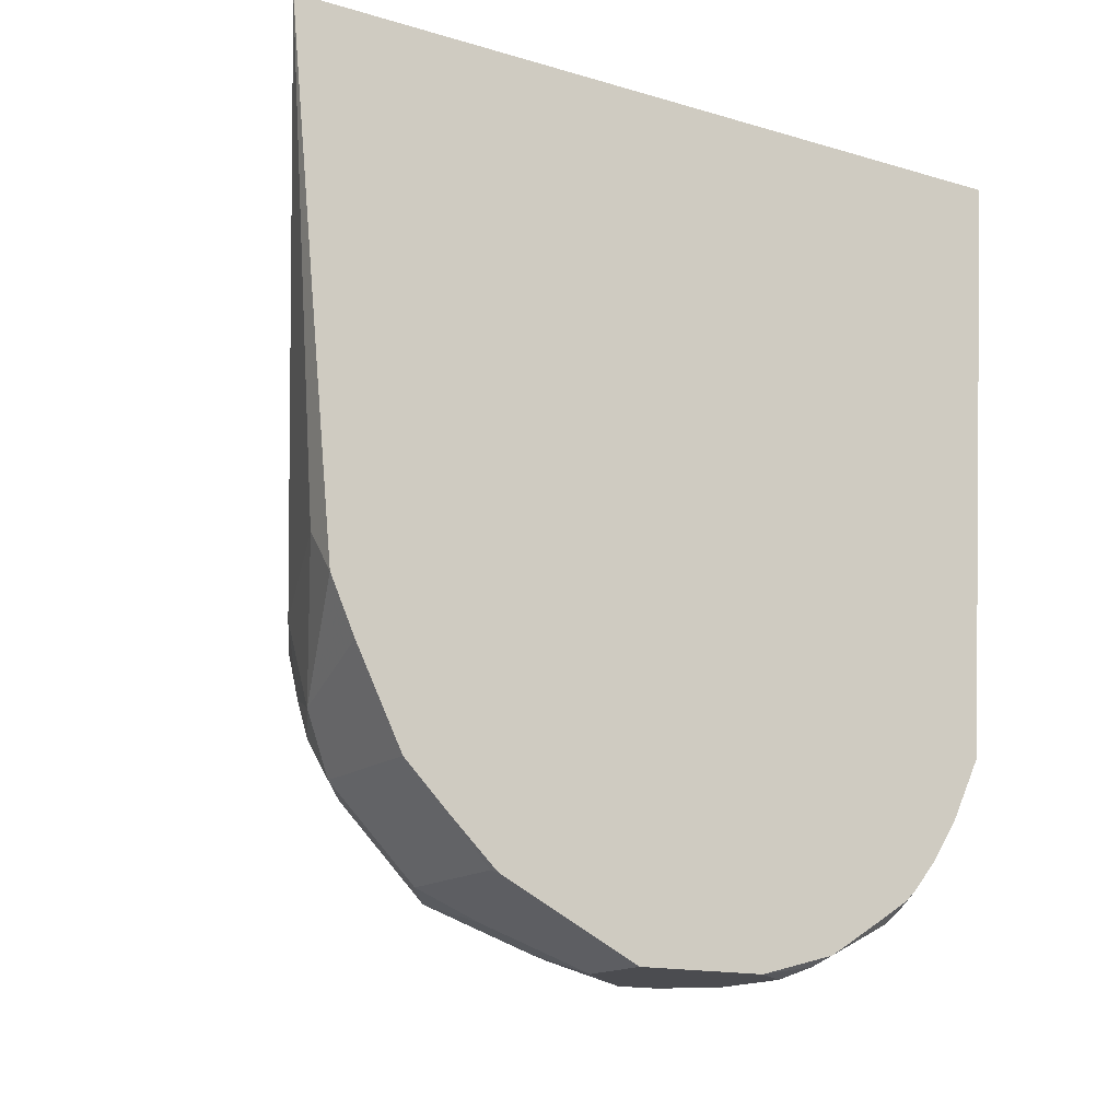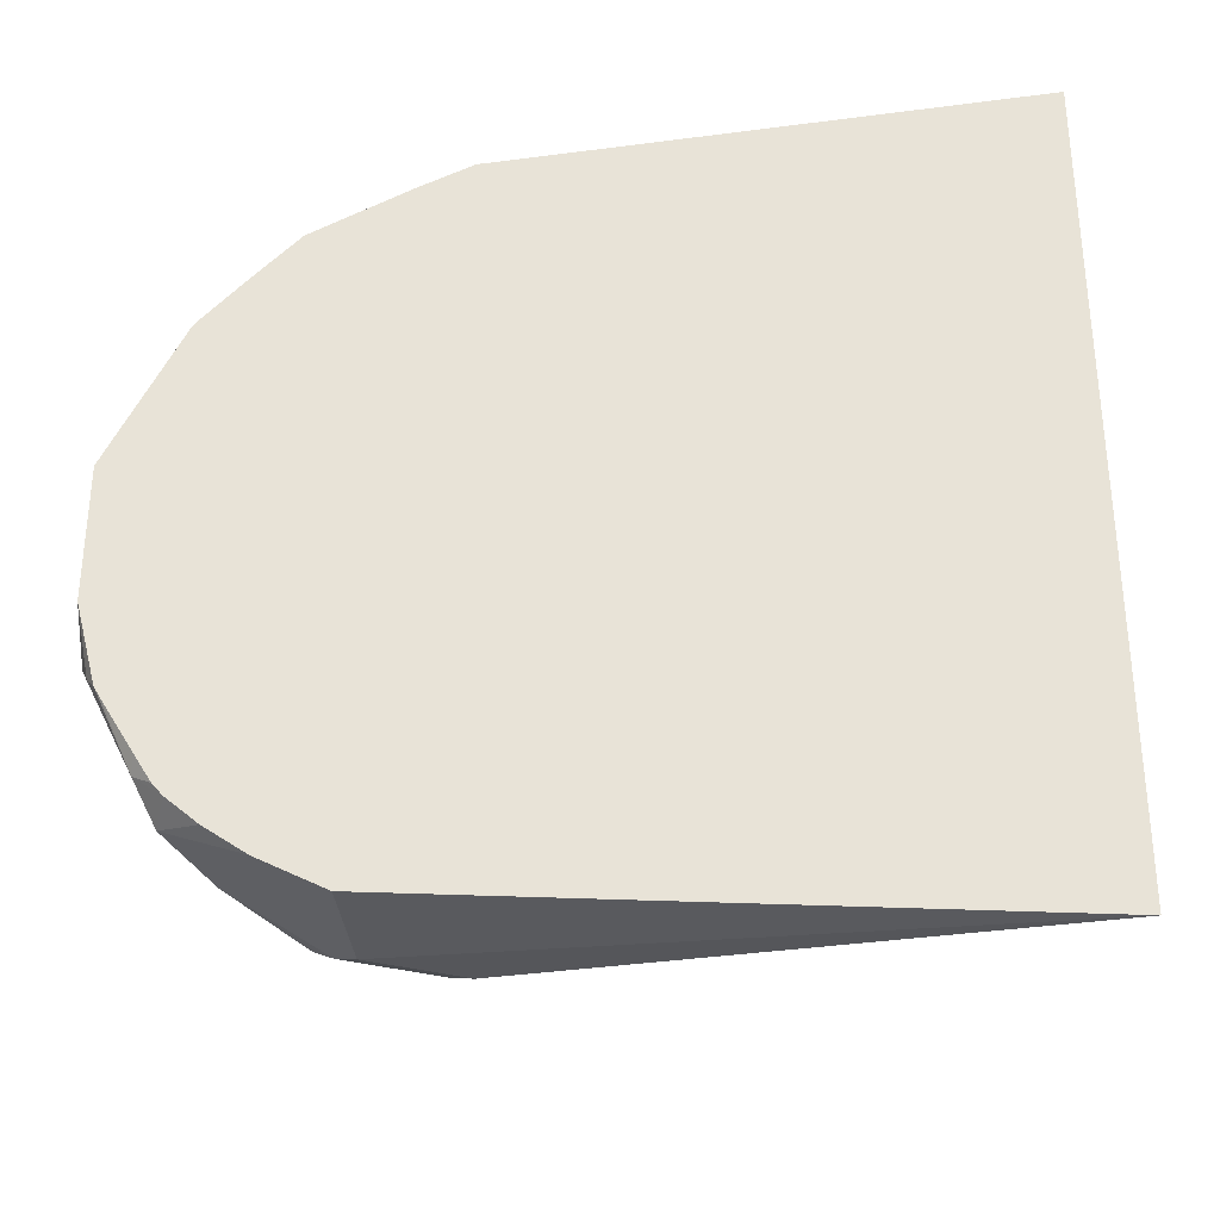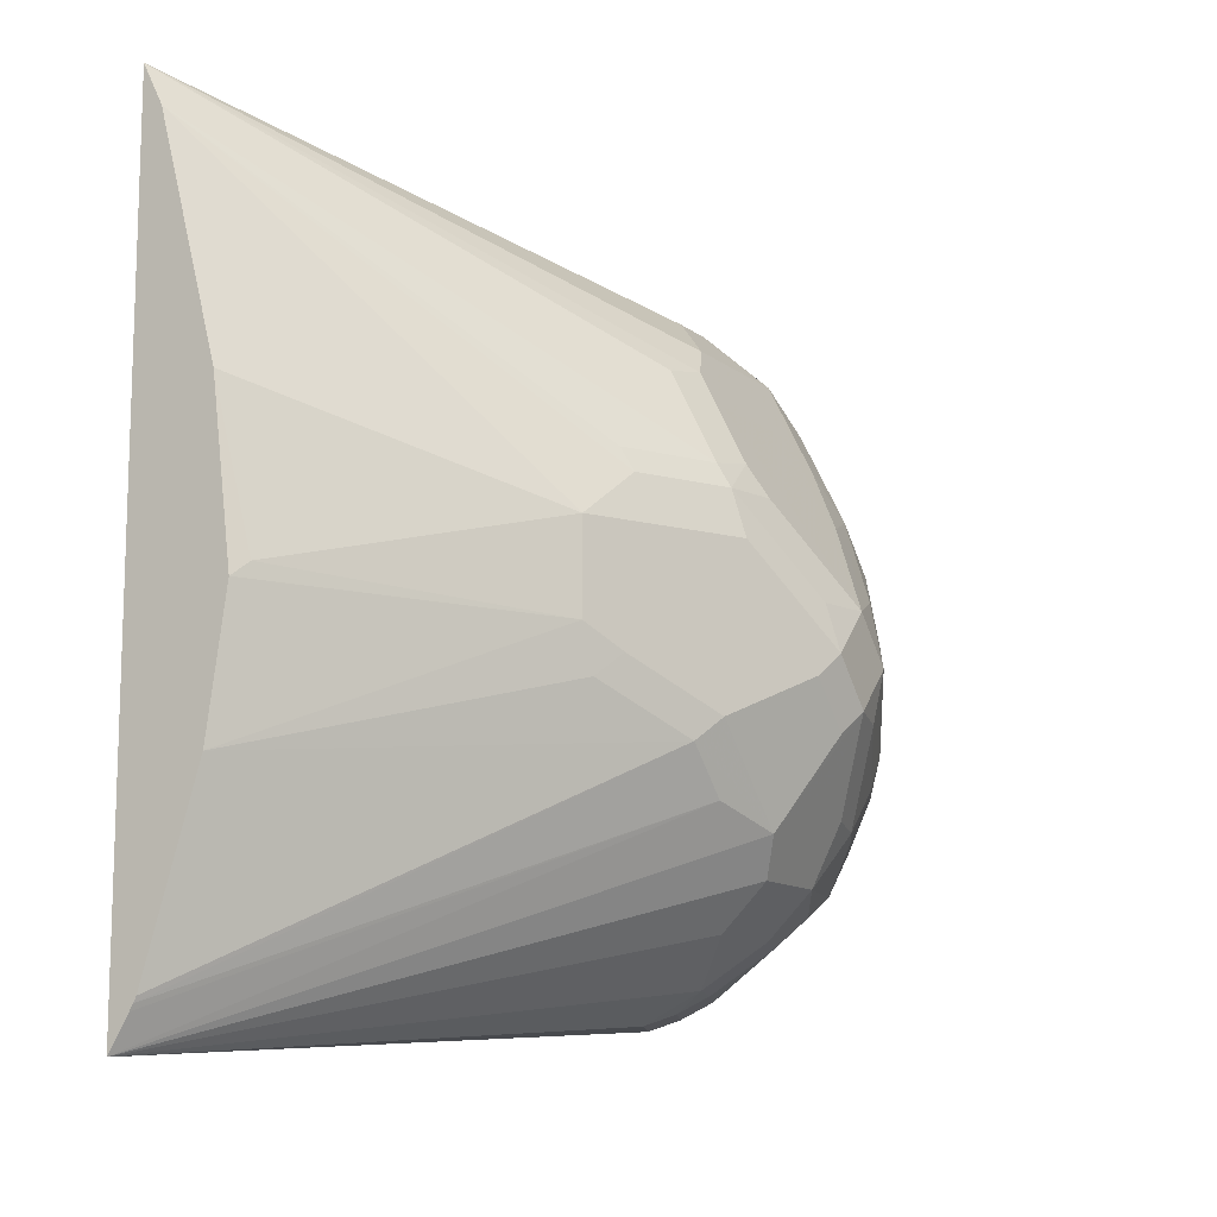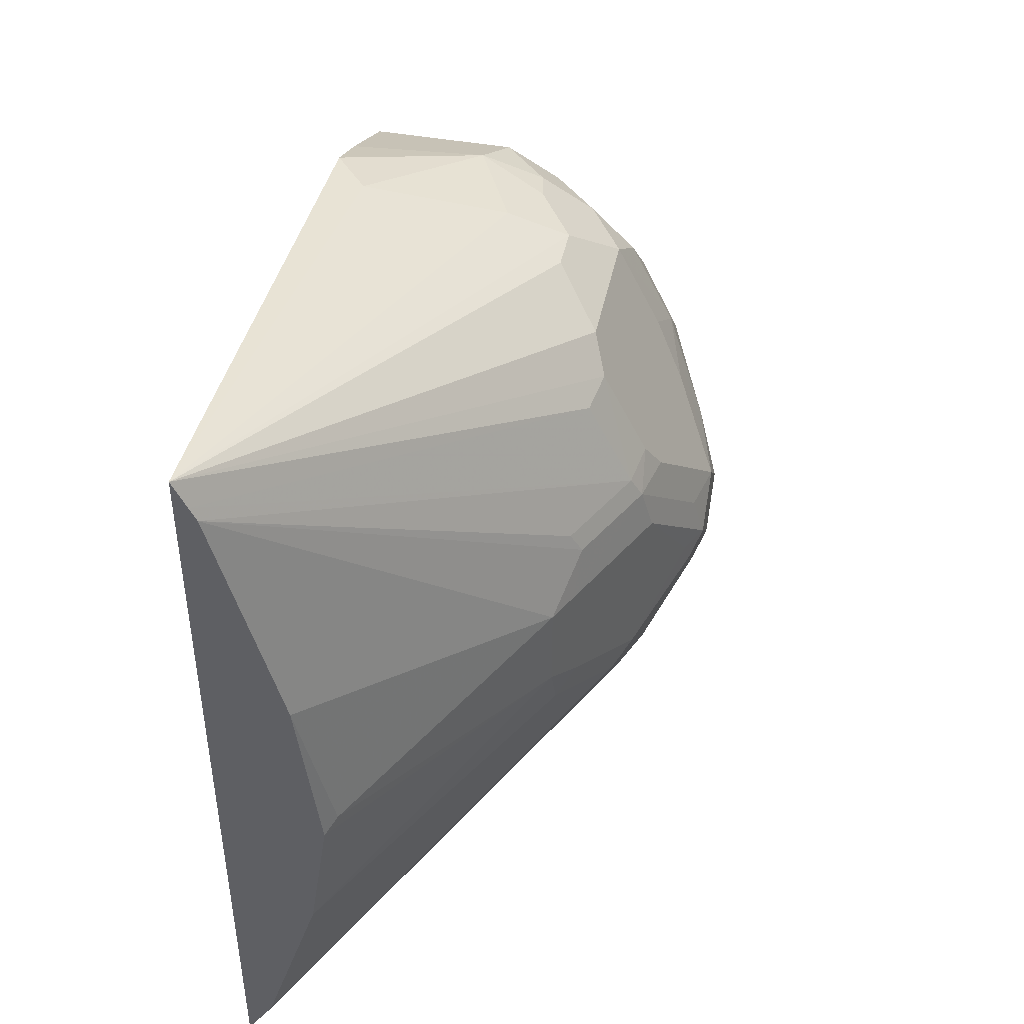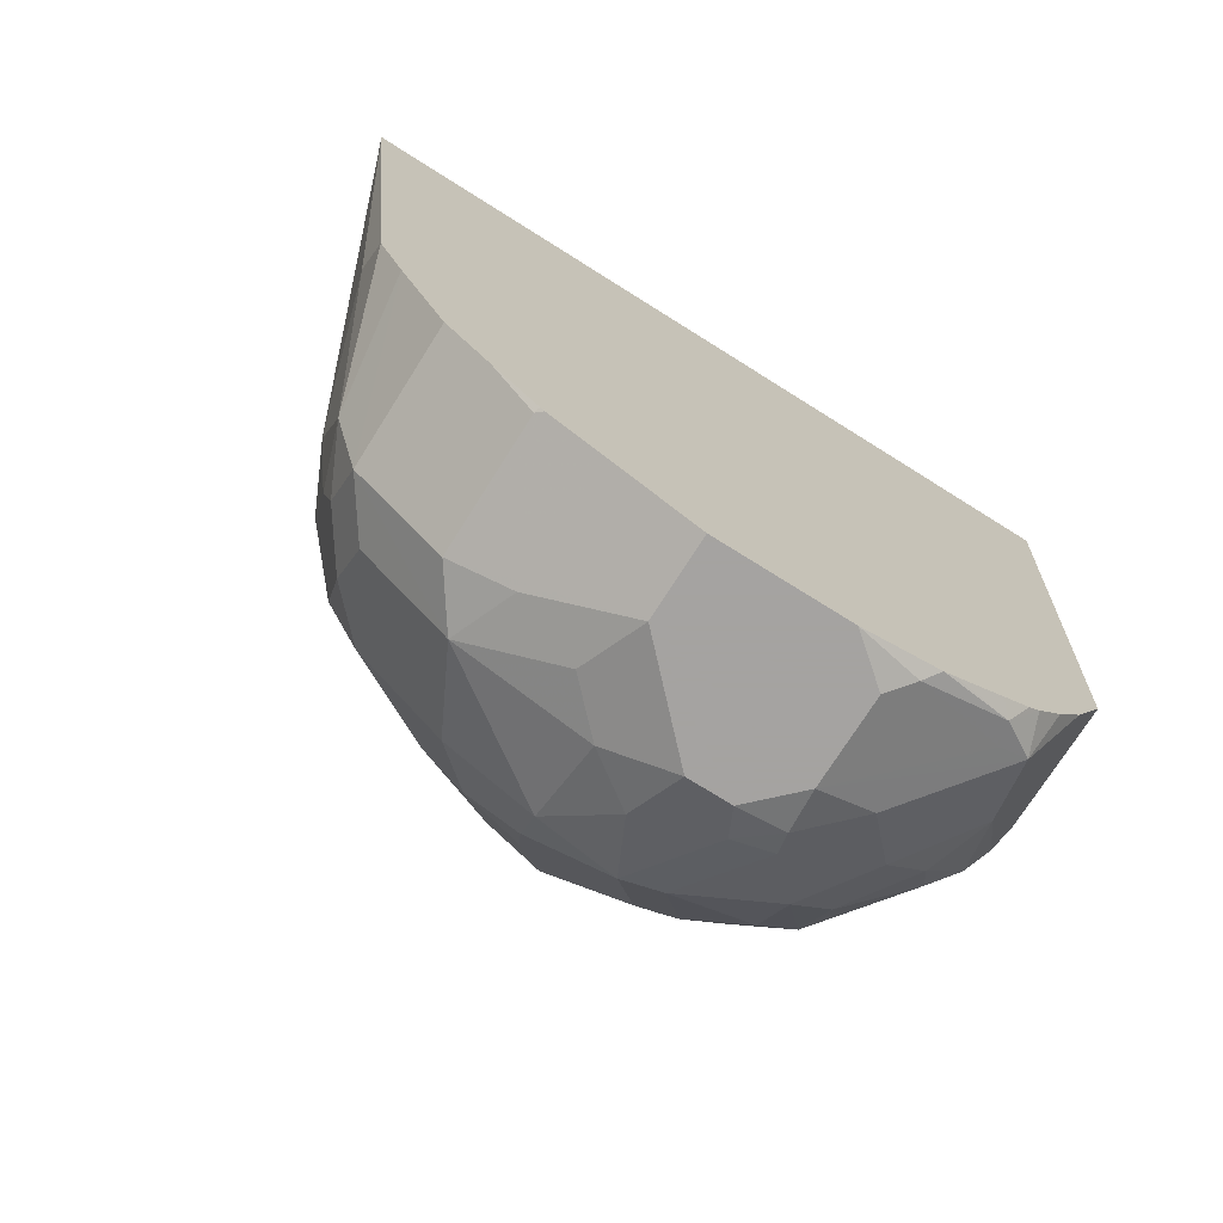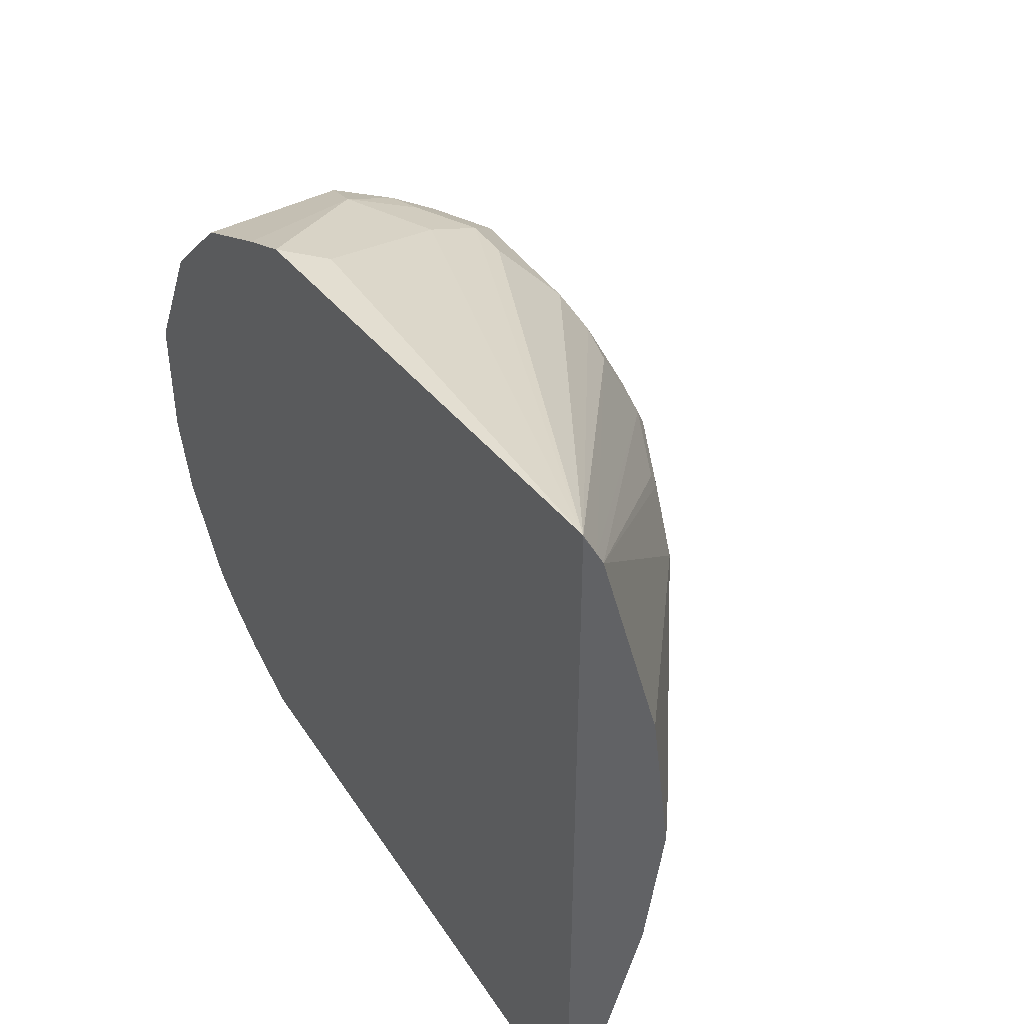
<metadata>
{"format":"obj","ext":"obj","renderer":"f3d","projection":"perspective","resolution":1024,"background":"white","views":[{"elev":-15.2,"azim":-122.0,"up":"+Z"},{"elev":-31.6,"azim":-85.8,"up":"+Y"},{"elev":-11.7,"azim":30.2,"up":"+Y"},{"elev":44.8,"azim":11.8,"up":"+Y"},{"elev":-73.1,"azim":-122.2,"up":"+Z"},{"elev":42.9,"azim":-32.0,"up":"+Y"}]}
</metadata>
<code>
v 0.5707 0.04262 0.2389
v 0.5707 0.04155 0.2389
v 0.5769 0.03034 0.2389
v 0.6983 -0.05061 0.06577
v 0.7017 -0.04725 0.04725
v 0.6949 -0.03375 0.03377
v 0.6747 -0.0135 0.0135
v 0.6747 -0.0135 -0.006734
v 0.6477 -2.894e-05 1.025e-05
v 0.587 0.02023 0.02024
v 0.5707 0.01944 0.0008299
v 0.5707 -0.3223 0.2389
v 0.5799 0.02416 0.2389
v 0.7185 -0.09109 0.06577
v 0.7219 -0.08773 0.04725
v 0.7084 -0.06072 0.04051
v 0.6949 -0.03375 -0.02696
v 0.6544 -0.0135 -0.0472
v 0.6578 -0.01014 -0.03036
v 0.6275 -2.894e-05 -0.04045
v 0.5707 0.008116 -0.02421
v 0.6275 -0.3036 -0.04045
v 0.6477 -0.3036 1.025e-05
v 0.6747 -0.2901 1.025e-05
v 0.6949 -0.2698 0.02024
v 0.7151 -0.2496 0.02024
v 0.7236 -0.2328 0.03038
v 0.716 -0.2226 0.0607
v 0.5799 -0.3071 0.2389
v 0.5707 -0.3036 -0.04045
v 0.6081 -0.08098 0.2389
v 0.6949 -0.1215 0.1282
v 0.7034 -0.1012 0.1037
v 0.6983 -0.09109 0.1062
v 0.7236 -0.1012 0.06324
v 0.7286 -0.1012 0.04051
v 0.7489 -0.1417 1.025e-05
v 0.7084 -0.06072 -0.02022
v 0.7151 -0.07422 -0.02696
v 0.7185 -0.09109 -0.05059
v 0.6983 -0.05061 -0.05059
v 0.678 -0.03039 -0.05059
v 0.6342 -0.0135 -0.06746
v 0.5707 -0.0135 -0.06746
v 0.5707 -0.3023 -0.0431
v 0.6275 -0.2901 -0.06746
v 0.6376 -0.2985 -0.05059
v 0.6578 -0.2985 -0.01009
v 0.6679 -0.291 -0.02022
v 0.6949 -0.2698 -0.02022
v 0.7151 -0.2496 -0.02022
v 0.7354 -0.2091 1.025e-05
v 0.7489 -0.1821 1.025e-05
v 0.7438 -0.1923 0.01014
v 0.7438 -0.172 0.03038
v 0.7236 -0.1923 0.07084
v 0.716 -0.2024 0.08094
v 0.5816 -0.3043 0.2389
v 0.6178 -0.158 0.2389
v 0.6224 -0.1518 0.2328
v 0.6949 -0.1619 0.1282
v 0.7017 -0.1215 0.1147
v 0.7286 -0.1215 0.0607
v 0.7489 -0.1619 0.02024
v 0.7438 -0.1417 0.02278
v 0.7489 -0.1619 -0.02022
v 0.7388 -0.1316 -0.03036
v 0.7286 -0.1012 -0.02022
v 0.7185 -0.1113 -0.07082
v 0.6983 -0.09109 -0.09105
v 0.6578 -0.07087 -0.1113
v 0.6713 -0.03711 -0.06407
v 0.6578 -0.03039 -0.07082
v 0.6342 -0.05401 -0.1079
v 0.5707 -0.03375 -0.0877
v 0.5707 -0.2888 -0.07011
v 0.6072 -0.2766 -0.09444
v 0.6173 -0.2783 -0.09105
v 0.6477 -0.291 -0.06072
v 0.6882 -0.2707 -0.04045
v 0.6983 -0.2581 -0.05059
v 0.7185 -0.2277 -0.05059
v 0.7236 -0.2252 -0.04045
v 0.7286 -0.2226 -0.02022
v 0.6983 -0.2479 -0.07082
v 0.7438 -0.1847 -0.02022
v 0.7421 -0.1619 0.03377
v 0.7034 -0.172 0.1113
v 0.6957 -0.1821 0.1214
v 0.6087 -0.2187 0.2389
v 0.5829 -0.3017 0.2389
v 0.7017 -0.1619 0.1147
v 0.7236 -0.2049 -0.06072
v 0.7286 -0.1821 -0.06072
v 0.7286 -0.1417 -0.06072
v 0.7151 -0.135 -0.0877
v 0.6983 -0.1316 -0.1113
v 0.6578 -0.1316 -0.1315
v 0.6376 -0.1113 -0.1315
v 0.6072 -0.1215 -0.1417
v 0.6275 -0.08098 -0.1214
v 0.6207 -0.06747 -0.1147
v 0.5707 -0.05676 -0.1093
v 0.5735 -0.05401 -0.1079
v 0.5707 -0.05476 -0.1077
v 0.5707 -0.2763 -0.08844
v 0.587 -0.2698 -0.1079
v 0.6477 -0.2496 -0.1079
v 0.6477 -0.2698 -0.0877
v 0.6578 -0.2783 -0.07082
v 0.7185 -0.2074 -0.07082
v 0.6679 -0.2631 -0.08095
v 0.678 -0.2479 -0.09105
v 0.678 -0.2277 -0.1113
v 0.6983 -0.2277 -0.09105
v 0.7219 -0.1889 -0.07421
v 0.7084 -0.1619 -0.1012
v 0.7017 -0.1686 -0.1147
v 0.6747 -0.1552 -0.1282
v 0.6477 -0.1619 -0.1417
v 0.6275 -0.1417 -0.1417
v 0.5707 -0.1215 -0.1417
v 0.5707 -0.08891 -0.1254
v 0.5707 -0.2644 -0.1025
v 0.587 -0.2564 -0.1147
v 0.6275 -0.2024 -0.1417
v 0.6275 -0.2294 -0.1282
v 0.5769 -0.253 -0.1163
v 0.5769 -0.2125 -0.1366
v 0.6578 -0.2074 -0.1315
v 0.6983 -0.1872 -0.1113
v 0.6612 -0.1889 -0.1349
v 0.6477 -0.1821 -0.1417
v 0.5707 -0.1821 -0.1417
v 0.5707 -0.2591 -0.1071
v 0.587 -0.2024 -0.1417
v 0.6477 -0.2049 -0.1366
v 0.5707 -0.2468 -0.1148
v 0.5707 -0.2239 -0.1289
v 0.5707 -0.2187 -0.132
f 71 101 74
f 66 93 94
f 66 69 67
f 69 95 96
f 66 95 69
f 69 97 70
f 66 86 93
f 70 97 71
f 71 97 98
f 71 98 99
f 71 99 100
f 66 94 95
f 71 100 101
f 69 96 97
f 76 107 77
f 74 101 100
f 79 110 85
f 79 109 110
f 63 87 64
f 79 85 81
f 79 81 80
f 78 109 79
f 71 73 72
f 78 108 109
f 77 107 78
f 76 106 107
f 75 104 105
f 74 103 104
f 74 102 103
f 74 100 102
f 78 107 108
f 62 87 63
f 51 81 85
f 61 90 89
f 46 77 78
f 46 78 47
f 82 93 83
f 47 79 48
f 47 78 79
f 48 79 49
f 49 79 80
f 50 80 81
f 50 81 51
f 51 82 83
f 51 83 84
f 51 84 53
f 51 53 52
f 51 85 82
f 53 64 55
f 53 55 54
f 53 84 83
f 61 88 92
f 61 89 88
f 59 61 60
f 59 90 61
f 57 91 58
f 57 90 91
f 62 92 87
f 57 89 90
f 56 87 88
f 56 88 57
f 55 87 56
f 55 64 87
f 53 86 66
f 53 83 86
f 57 88 89
f 82 85 115
f 114 130 131
f 82 111 93
f 108 127 130
f 108 130 114
f 108 114 109
f 109 112 110
f 109 114 113
f 109 113 112
f 111 115 131
f 111 131 116
f 114 131 115
f 116 131 118
f 116 118 117
f 118 131 130
f 118 130 132
f 118 132 133
f 118 133 120
f 118 120 119
f 124 135 128
f 132 137 133
f 46 76 77
f 130 137 132
f 129 134 136
f 129 140 134
f 128 135 138
f 107 129 125
f 128 140 129
f 128 138 139
f 127 137 130
f 126 137 127
f 126 133 137
f 125 136 126
f 125 129 136
f 128 139 140
f 107 128 129
f 107 124 128
f 107 127 108
f 97 118 119
f 96 118 97
f 96 117 118
f 95 117 96
f 94 117 95
f 94 116 117
f 97 119 98
f 93 116 94
f 87 92 88
f 85 114 115
f 85 113 114
f 85 112 113
f 85 110 112
f 83 93 86
f 93 111 116
f 82 115 111
f 98 119 120
f 98 121 99
f 107 126 127
f 107 125 126
f 106 124 107
f 103 105 104
f 102 123 103
f 100 123 102
f 98 120 121
f 100 122 123
f 100 136 134
f 100 126 136
f 100 133 126
f 100 120 133
f 100 121 120
f 99 121 100
f 100 134 122
f 43 75 44
f 22 47 23
f 43 74 104
f 2 13 3
f 3 13 14
f 3 14 4
f 4 14 5
f 5 14 15
f 5 15 16
f 5 16 6
f 6 16 38
f 6 38 17
f 6 17 8
f 6 8 7
f 8 17 18
f 8 18 19
f 8 19 9
f 2 31 13
f 9 19 20
f 10 20 11
f 11 20 21
f 12 22 23
f 12 23 24
f 12 24 25
f 12 25 26
f 12 26 27
f 12 27 28
f 12 28 29
f 12 30 22
f 13 31 32
f 13 32 33
f 13 33 34
f 13 34 14
f 9 20 10
f 2 59 31
f 2 90 59
f 2 91 90
f 1 2 3
f 1 3 4
f 1 4 5
f 1 5 6
f 1 6 7
f 1 7 8
f 1 8 9
f 1 9 10
f 1 10 11
f 1 11 21
f 1 21 44
f 1 44 75
f 1 75 105
f 1 105 103
f 1 103 123
f 1 123 122
f 1 122 134
f 2 58 91
f 2 29 58
f 2 12 29
f 1 12 2
f 1 30 12
f 1 45 30
f 14 35 15
f 1 76 45
f 1 124 106
f 1 135 124
f 1 138 135
f 1 139 138
f 1 140 139
f 1 134 140
f 43 104 75
f 14 34 33
f 1 106 76
f 15 35 36
f 31 59 60
f 31 60 32
f 32 61 92
f 32 92 62
f 32 62 33
f 32 60 61
f 33 62 35
f 35 63 64
f 35 64 65
f 35 65 37
f 35 37 36
f 35 62 63
f 37 65 64
f 37 64 53
f 37 53 66
f 37 66 67
f 37 67 40
f 14 33 35
f 43 71 74
f 43 73 71
f 42 73 43
f 42 72 73
f 41 72 42
f 28 58 29
f 41 71 72
f 40 70 41
f 40 69 70
f 40 67 69
f 39 68 40
f 37 68 39
f 37 40 68
f 41 70 71
f 28 57 58
f 37 39 38
f 27 56 57
f 15 36 37
f 27 57 28
f 15 37 16
f 16 37 38
f 17 38 39
f 17 39 40
f 17 40 41
f 17 42 18
f 18 20 19
f 18 42 43
f 18 43 20
f 20 43 21
f 21 43 44
f 22 30 45
f 22 45 76
f 17 41 42
f 22 46 47
f 27 54 55
f 22 76 46
f 27 53 54
f 27 52 53
f 27 51 52
f 24 26 25
f 24 51 26
f 26 51 27
f 24 80 50
f 24 49 80
f 24 48 49
f 23 48 24
f 23 47 48
f 24 50 51
f 27 55 56

</code>
